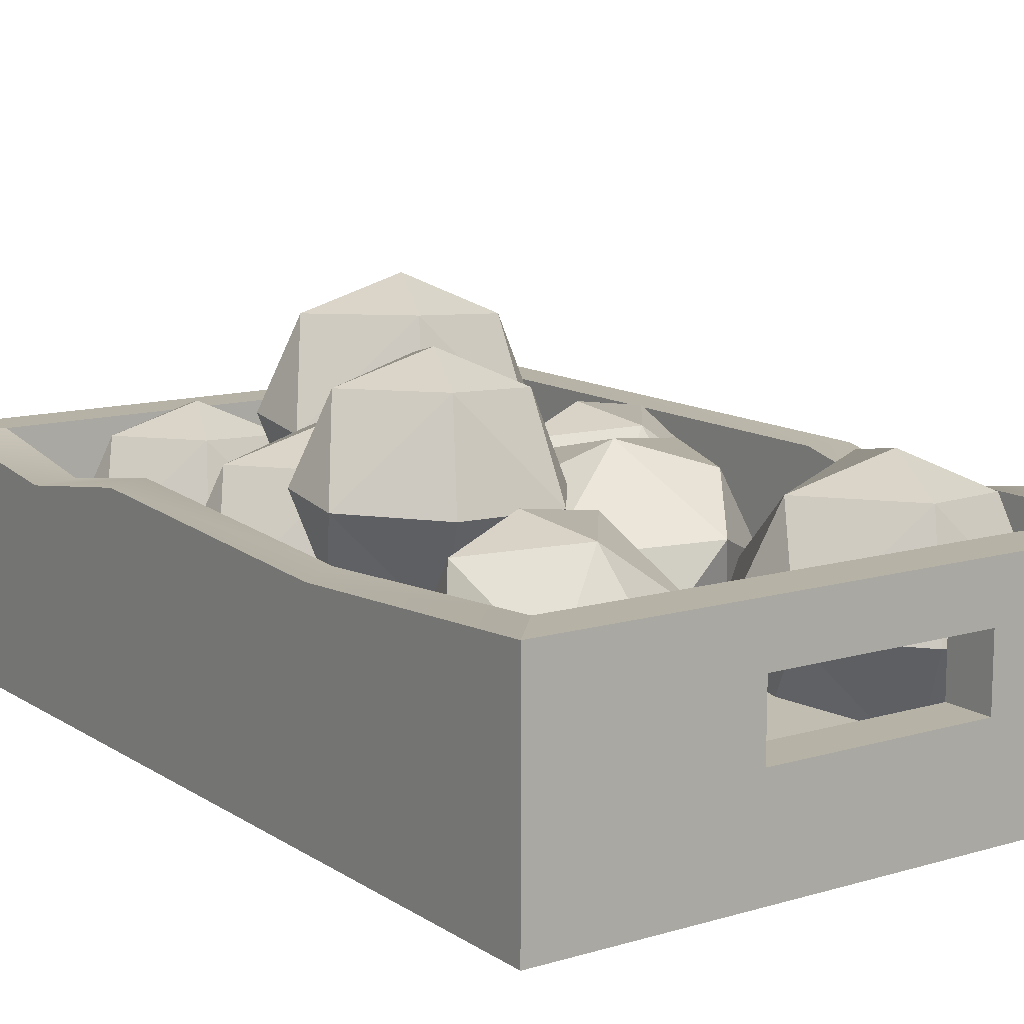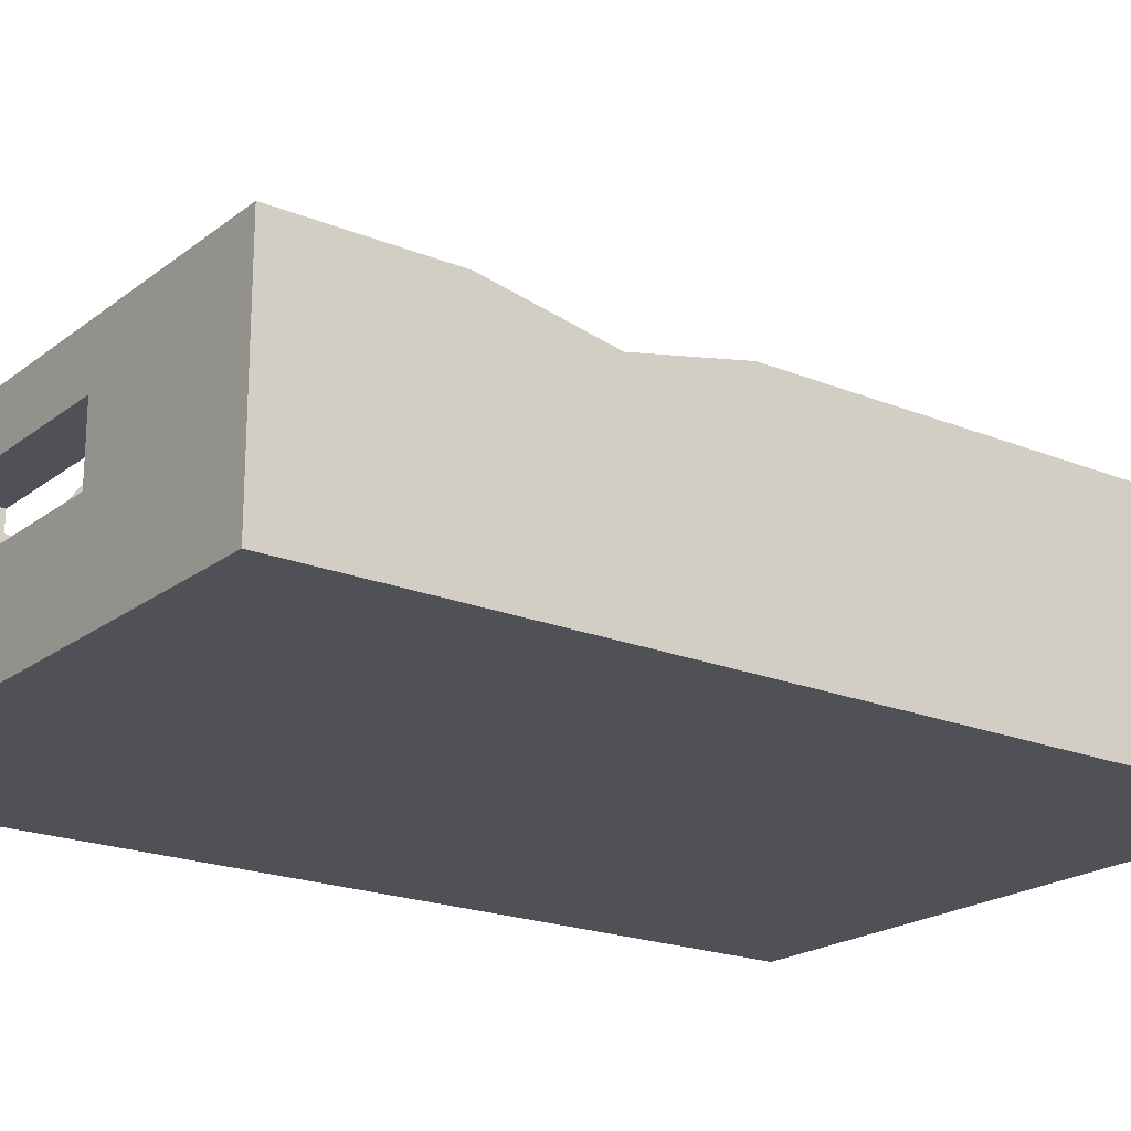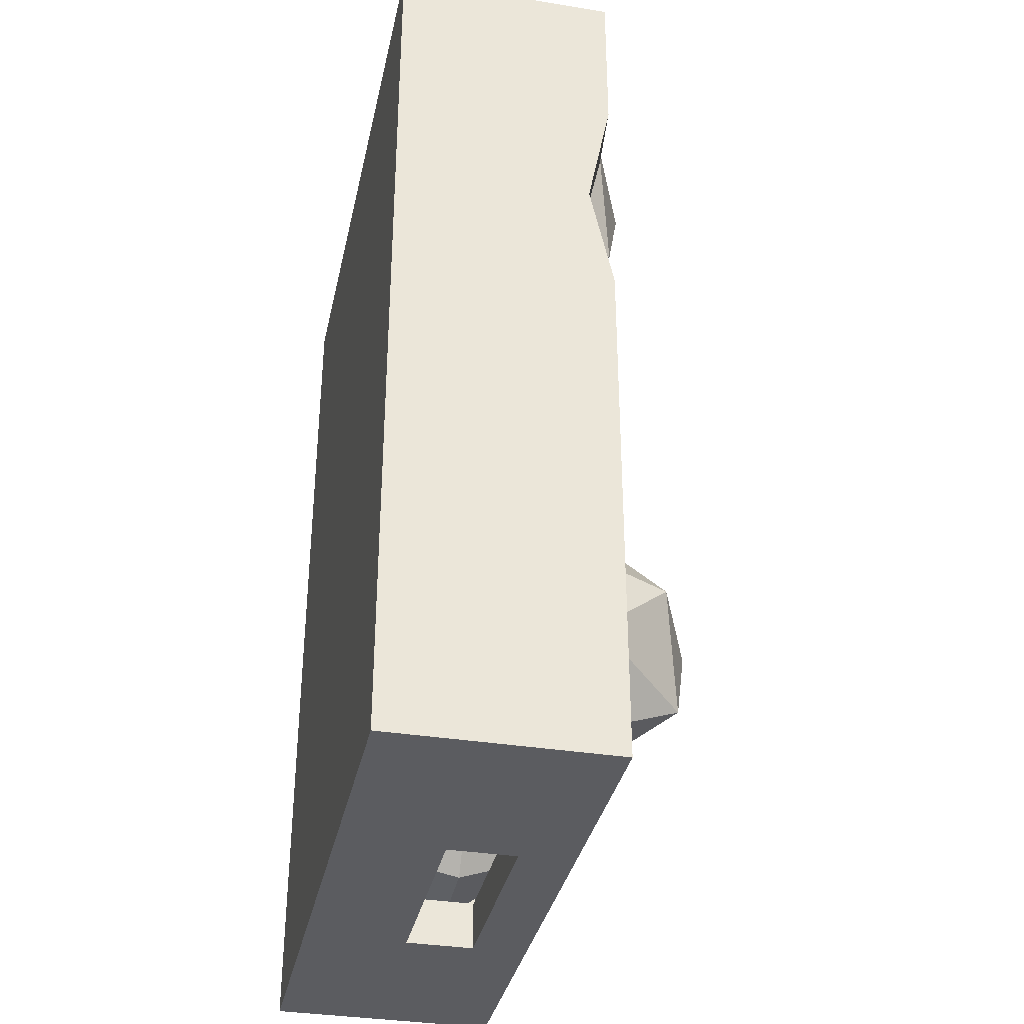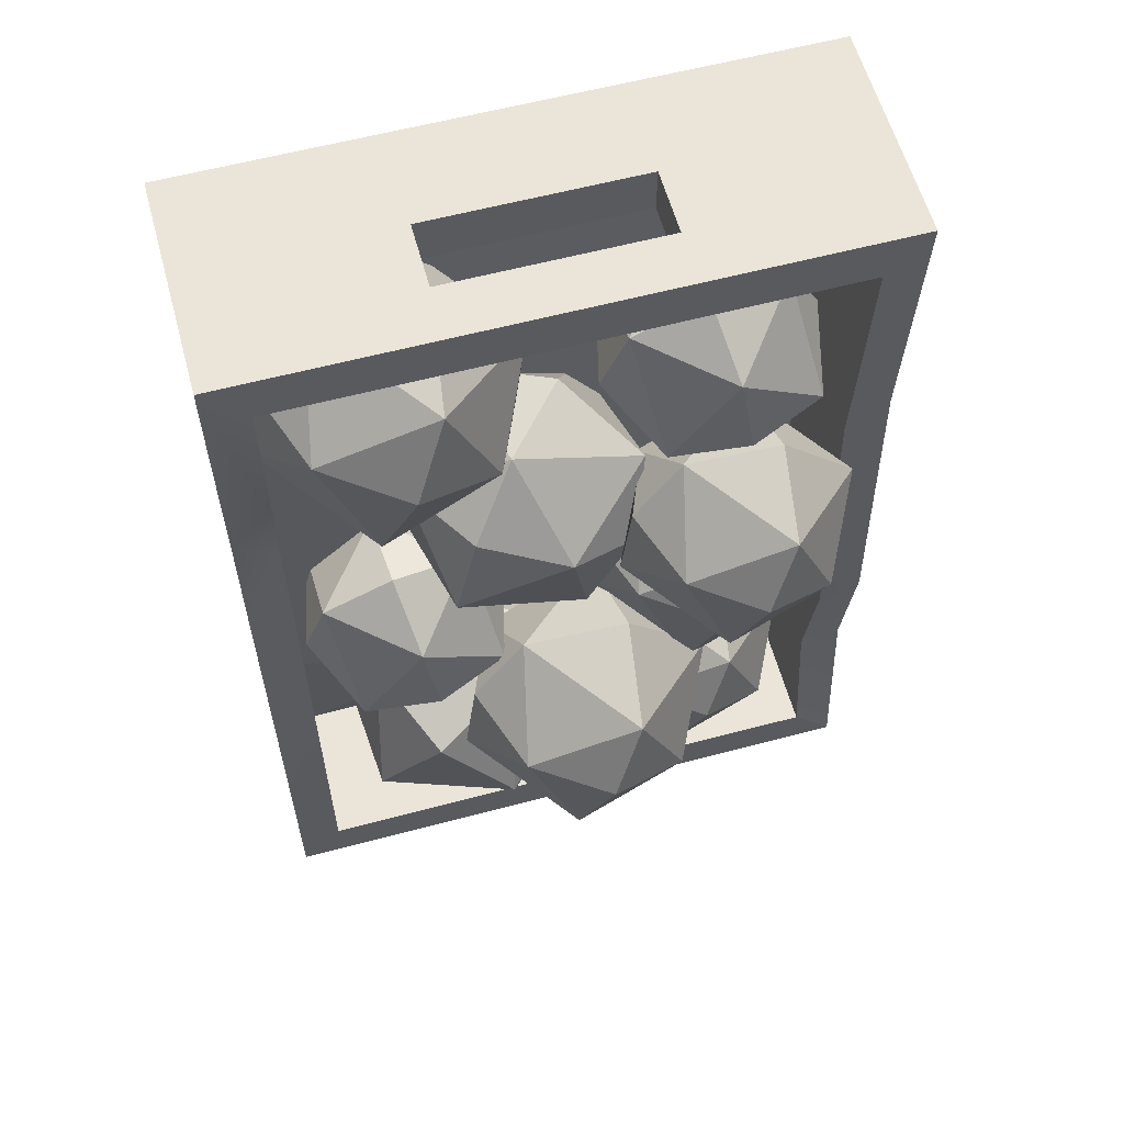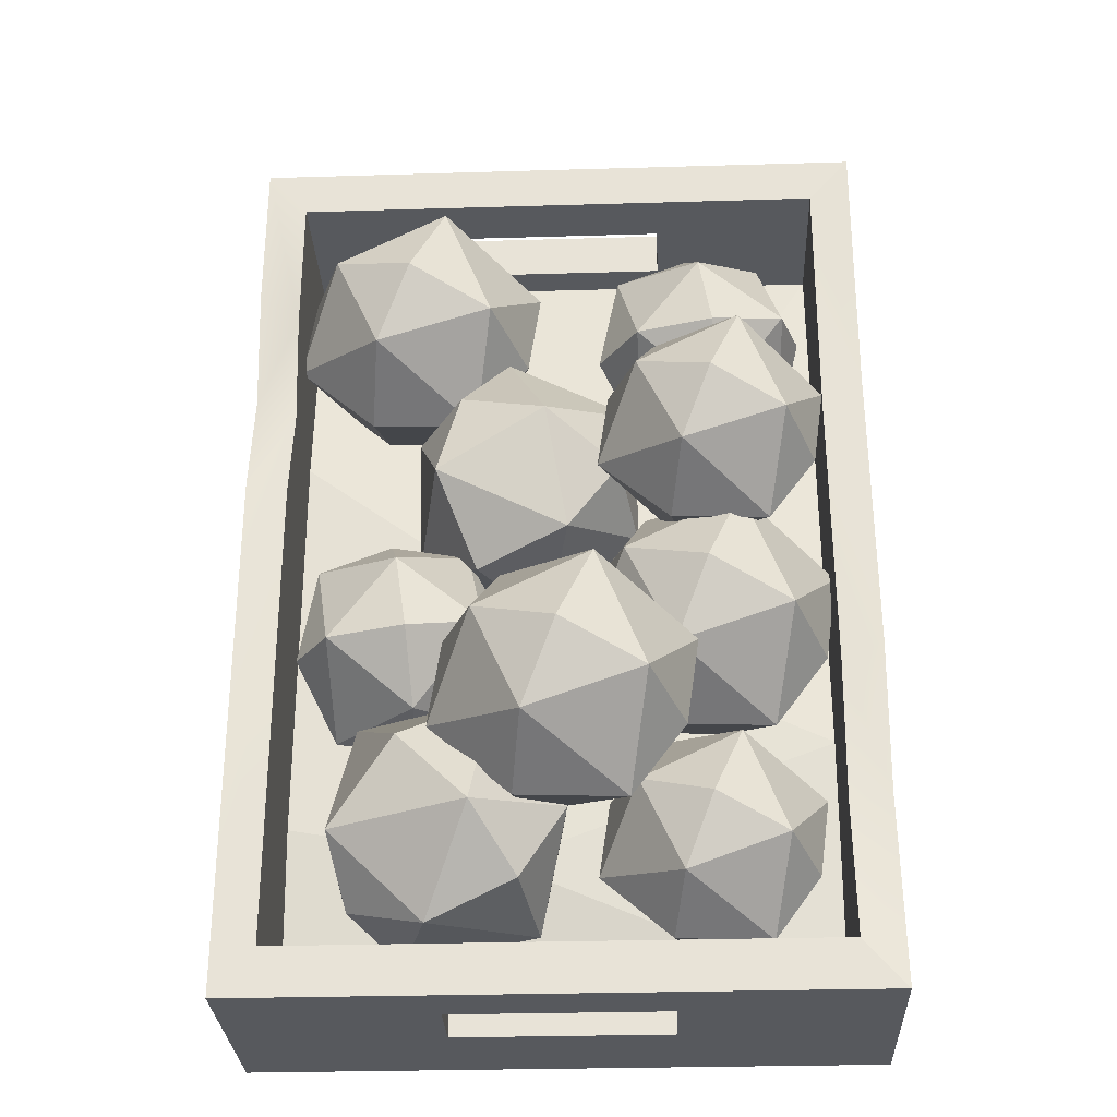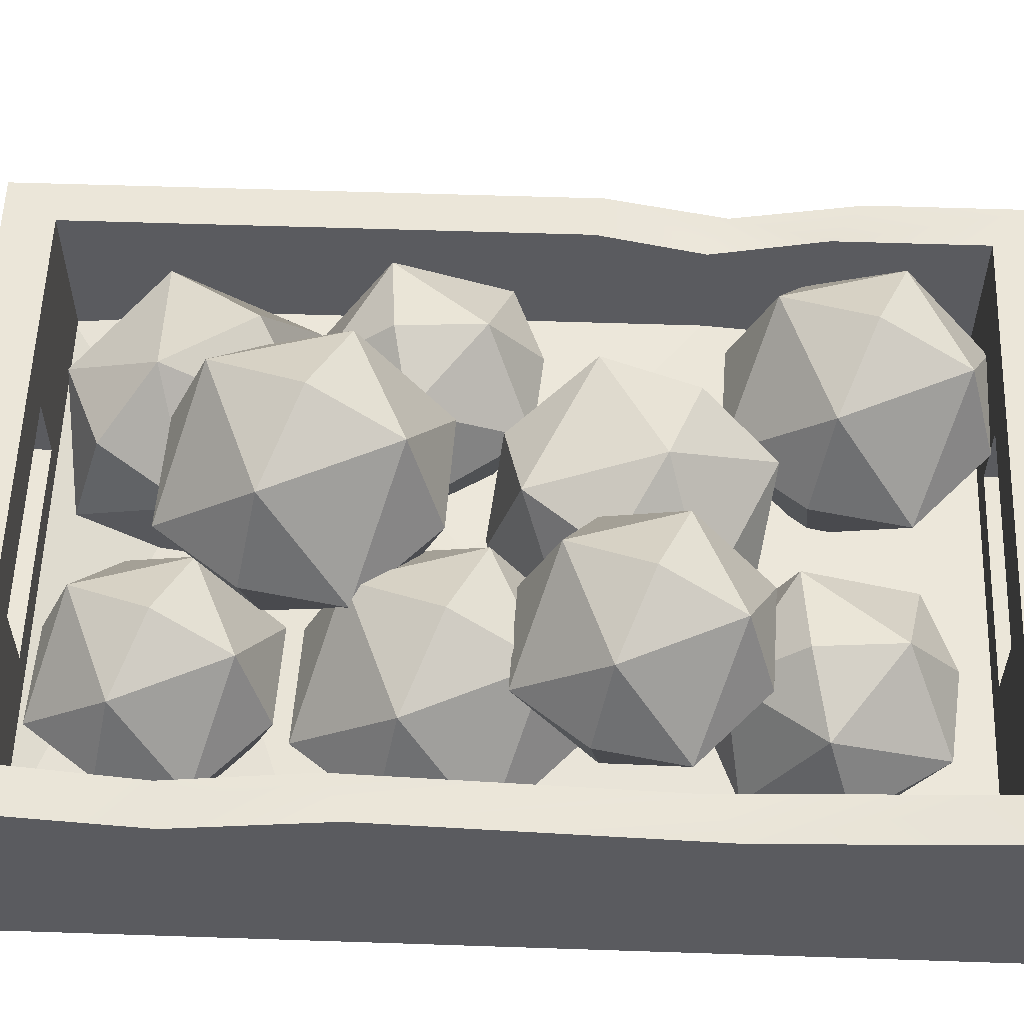
<metadata>
{"format":"obj","ext":"obj","renderer":"f3d","projection":"perspective","resolution":1024,"background":"white","views":[{"elev":12.2,"azim":-34.6,"up":"+Y"},{"elev":-20.5,"azim":53.5,"up":"+Y"},{"elev":-35.1,"azim":77.9,"up":"+Z"},{"elev":59.6,"azim":164.7,"up":"+Z"},{"elev":-29.5,"azim":-177.5,"up":"+Z"},{"elev":56.9,"azim":-88.0,"up":"+Y"}]}
</metadata>
<code>
v -18.62 11.55 -24.94
v -8.064 11.67 -29.44
v -11.2 3.222 -22.34
v -14.17 10.93 -14.38
v -11.03 19.38 -21.48
v -3.615 11.06 -18.88
v -15.12 11.76 -29.72
v -16.48 5.762 -24.36
v -19.44 11.24 -19.08
v -16.36 17.19 -23.75
v -2.792 11.36 -24.74
v -5.875 5.416 -20.07
v -7.107 10.84 -14.1
v -5.749 16.84 -19.46
v -9.031 4.921 -27.59
v -13.35 4.399 -16.94
v -13.2 17.68 -16.23
v -8.885 18.21 -26.88
v -12.18 19.11 18.36
v -3.223 11.98 19.12
v -12.18 9.288 12.48
v -19.26 10.62 21.41
v -10.31 13.32 28.05
v -10.31 3.494 22.17
v -6.339 18.2 17.89
v -12.57 15.4 13.41
v -17.68 17.24 19.5
v -11.24 18.25 24.42
v -4.806 5.364 21.03
v -11.25 4.357 16.11
v -16.15 4.403 22.64
v -9.922 7.205 27.12
v -6.342 10.13 13.06
v -17.68 9.166 14.67
v -16.15 12.48 27.47
v -4.803 13.44 25.86
v -4.764 17.23 6.263
v 6.204 13.99 -0.7271
v -2.327 4.437 3.218
v -1.234 8.614 15.91
v 7.297 18.17 11.96
v 9.734 5.377 8.916
v -0.8438 18.07 0.6185
v -6.043 10.64 3.56
v -6.104 14.27 12.38
v 0.7623 20.35 9.743
v 11.07 8.333 2.799
v 4.208 2.258 5.436
v 5.814 4.53 14.56
v 11.01 11.97 11.62
v 1.159 7.56 -1.885
v -4.101 3.757 9.876
v 3.811 15.05 17.06
v 9.071 18.85 5.303
v -20.05 11.59 -7.585
v -7.721 11.73 -12.84
v -11.39 1.861 -4.551
v -14.85 10.87 4.748
v -11.18 20.74 -3.541
v -2.523 11.02 -0.5071
v -15.97 11.84 -13.17
v -17.56 4.828 -6.906
v -21.01 11.23 -0.737
v -17.41 18.18 -6.191
v -1.561 11.37 -7.355
v -5.163 4.424 -1.901
v -6.603 10.76 5.081
v -5.016 17.78 -1.186
v -8.851 3.846 -10.68
v -13.89 3.236 1.757
v -13.72 18.76 2.588
v -8.68 19.37 -9.849
v 2.705 16.61 -26.63
v 4.984 3.462 -25.34
v 1.137 10.7 -14.73
v 11.36 19.14 -16.71
v 15.2 11.9 -27.31
v 13.64 5.998 -15.42
v 1.424 10.12 -28.68
v -0.6674 14.63 -20.54
v 5.931 21.21 -22.58
v 9.28 15.48 -29.43
v 10.41 1.398 -19.47
v 7.062 7.126 -12.61
v 14.92 12.49 -13.37
v 17.01 7.977 -21.51
v 0.135 5.264 -18.9
v 4.642 16.35 -12.8
v 16.21 17.34 -23.14
v 11.7 6.253 -29.24
v 2.553 11.59 19.14
v 14.88 11.73 13.88
v 11.21 1.861 22.17
v 7.752 10.87 31.47
v 11.42 20.74 23.18
v 20.08 11.02 26.21
v 6.634 11.84 13.55
v 5.047 4.828 19.81
v 1.592 11.23 25.98
v 5.194 18.18 20.53
v 21.04 11.37 19.36
v 17.44 4.424 24.82
v 16 10.76 31.8
v 17.59 17.78 25.53
v 13.75 3.846 16.04
v 8.711 3.236 28.48
v 8.882 18.76 29.31
v 13.92 19.37 16.87
v 10.92 19.11 -7.998
v 19.87 11.98 -7.229
v 10.92 9.288 -13.87
v 3.832 10.62 -4.948
v 12.79 13.32 1.693
v 12.78 3.494 -4.18
v 16.76 18.2 -8.465
v 10.53 15.4 -12.94
v 5.414 17.24 -6.851
v 11.85 18.25 -1.936
v 18.29 5.364 -5.326
v 11.85 4.357 -10.24
v 6.948 4.403 -3.713
v 13.17 7.205 0.7637
v 16.75 10.13 -13.29
v 5.411 9.166 -11.68
v 6.95 12.48 1.115
v 18.29 13.44 -0.4982
v -9.307 19.14 -16.35
v 3.022 19.28 -21.6
v -0.6473 9.412 -13.31
v -4.109 18.42 -4.015
v -0.4395 28.29 -12.3
v 8.22 18.57 -9.27
v -5.227 19.39 -21.94
v -6.814 12.38 -15.67
v -10.27 18.78 -9.5
v -6.667 25.73 -14.95
v 9.182 18.92 -16.12
v 5.58 11.98 -10.66
v 4.14 18.31 -3.681
v 5.727 25.33 -9.949
v 1.892 11.4 -19.44
v -3.15 10.79 -7.006
v -2.979 26.31 -6.175
v 2.063 26.92 -18.61
v -19.42 18.89 5.266
v -8.554 19.01 0.6356
v -11.79 10.32 7.939
v -14.84 18.25 16.13
v -11.6 26.95 8.829
v -3.973 18.38 11.5
v -15.82 19.11 0.3417
v -17.22 12.93 5.864
v -20.26 18.57 11.3
v -17.09 24.69 6.494
v -3.126 18.7 5.468
v -6.3 12.57 10.27
v -7.568 18.16 16.43
v -6.17 24.34 10.9
v -9.549 12.06 2.539
v -13.99 11.53 13.5
v -13.84 25.2 14.23
v -9.398 25.74 3.271
v -23.73 0 35.14
v 23.73 0 35.14
v -23.73 16.97 35.14
v 23.73 16.97 35.14
v -23.73 16.97 -35.14
v 23.73 16.97 -35.14
v -23.73 0 -35.14
v 23.73 0 -35.14
v -20.55 16.97 31.48
v 20.55 16.97 31.48
v 20.55 16.97 -31.48
v -20.55 16.97 -31.48
v -20.55 4.348 31.48
v 20.55 4.348 31.48
v 20.55 4.348 -31.48
v -20.55 4.348 -31.48
v -8.122 7.728 35.14
v 8.122 7.728 35.14
v 8.122 12.85 35.14
v -8.122 12.85 35.14
v -8.122 12.85 -35.14
v 8.122 12.85 -35.14
v 8.122 7.728 -35.14
v -8.122 7.728 -35.14
v -8.122 12.85 31.48
v 8.122 12.85 31.48
v 8.122 7.728 31.48
v -8.122 7.728 31.48
v -8.122 12.85 -31.48
v 8.122 12.85 -31.48
v -8.122 7.728 -31.48
v 8.122 7.728 -31.48
v 20.55 15.18 12.51
v -20.55 16.97 -10.52
v -23.73 16.97 -9.066
v 23.73 15.18 13.96
v 20.55 16.97 4.857
v -20.55 15.25 -20.66
v -23.73 15.25 -20.09
v -23.73 0 -11.06
v 23.73 0 11.96
v 23.73 16.97 5.421
v 20.55 16.97 20.65
v 20.55 4.348 14.67
v -20.55 4.348 -8.361
v -20.55 15.73 12.09
v -23.73 15.73 14.49
v 23.73 16.97 23.05
v -20.67 5.253 31.76
v 20.83 5.253 31.76
v -20.67 5.253 -31.97
v 20.83 7.23 12.78
v 0.3661 8.403 -3.036
v -20.67 7.23 -12.53
v 4.516 7.859 -22.02
v 20.83 7.23 -18.85
v 20.83 5.61 -31.97
f 1 7 8
f 7 2 15
f 7 15 8
f 8 15 3
f 1 8 9
f 8 3 16
f 8 16 9
f 9 16 4
f 1 9 10
f 9 4 17
f 9 17 10
f 10 17 5
f 1 10 7
f 10 5 18
f 10 18 7
f 7 18 2
f 6 12 11
f 12 3 15
f 12 15 11
f 11 15 2
f 6 13 12
f 13 4 16
f 13 16 12
f 12 16 3
f 6 14 13
f 14 5 17
f 14 17 13
f 13 17 4
f 6 11 14
f 11 2 18
f 11 18 14
f 14 18 5
f 19 25 26
f 25 20 33
f 25 33 26
f 26 33 21
f 19 26 27
f 26 21 34
f 26 34 27
f 27 34 22
f 19 27 28
f 27 22 35
f 27 35 28
f 28 35 23
f 19 28 25
f 28 23 36
f 28 36 25
f 25 36 20
f 24 30 29
f 30 21 33
f 30 33 29
f 29 33 20
f 24 31 30
f 31 22 34
f 31 34 30
f 30 34 21
f 24 32 31
f 32 23 35
f 32 35 31
f 31 35 22
f 24 29 32
f 29 20 36
f 29 36 32
f 32 36 23
f 37 43 44
f 43 38 51
f 43 51 44
f 44 51 39
f 37 44 45
f 44 39 52
f 44 52 45
f 45 52 40
f 37 45 46
f 45 40 53
f 45 53 46
f 46 53 41
f 37 46 43
f 46 41 54
f 46 54 43
f 43 54 38
f 42 48 47
f 48 39 51
f 48 51 47
f 47 51 38
f 42 49 48
f 49 40 52
f 49 52 48
f 48 52 39
f 42 50 49
f 50 41 53
f 50 53 49
f 49 53 40
f 42 47 50
f 47 38 54
f 47 54 50
f 50 54 41
f 55 61 62
f 61 56 69
f 61 69 62
f 62 69 57
f 55 62 63
f 62 57 70
f 62 70 63
f 63 70 58
f 55 63 64
f 63 58 71
f 63 71 64
f 64 71 59
f 55 64 61
f 64 59 72
f 64 72 61
f 61 72 56
f 60 66 65
f 66 57 69
f 66 69 65
f 65 69 56
f 60 67 66
f 67 58 70
f 67 70 66
f 66 70 57
f 60 68 67
f 68 59 71
f 68 71 67
f 67 71 58
f 60 65 68
f 65 56 72
f 65 72 68
f 68 72 59
f 73 79 80
f 79 74 87
f 79 87 80
f 80 87 75
f 73 80 81
f 80 75 88
f 80 88 81
f 81 88 76
f 73 81 82
f 81 76 89
f 81 89 82
f 82 89 77
f 73 82 79
f 82 77 90
f 82 90 79
f 79 90 74
f 78 84 83
f 84 75 87
f 84 87 83
f 83 87 74
f 78 85 84
f 85 76 88
f 85 88 84
f 84 88 75
f 78 86 85
f 86 77 89
f 86 89 85
f 85 89 76
f 78 83 86
f 83 74 90
f 83 90 86
f 86 90 77
f 91 97 98
f 97 92 105
f 97 105 98
f 98 105 93
f 91 98 99
f 98 93 106
f 98 106 99
f 99 106 94
f 91 99 100
f 99 94 107
f 99 107 100
f 100 107 95
f 91 100 97
f 100 95 108
f 100 108 97
f 97 108 92
f 96 102 101
f 102 93 105
f 102 105 101
f 101 105 92
f 96 103 102
f 103 94 106
f 103 106 102
f 102 106 93
f 96 104 103
f 104 95 107
f 104 107 103
f 103 107 94
f 96 101 104
f 101 92 108
f 101 108 104
f 104 108 95
f 109 115 116
f 115 110 123
f 115 123 116
f 116 123 111
f 109 116 117
f 116 111 124
f 116 124 117
f 117 124 112
f 109 117 118
f 117 112 125
f 117 125 118
f 118 125 113
f 109 118 115
f 118 113 126
f 118 126 115
f 115 126 110
f 114 120 119
f 120 111 123
f 120 123 119
f 119 123 110
f 114 121 120
f 121 112 124
f 121 124 120
f 120 124 111
f 114 122 121
f 122 113 125
f 122 125 121
f 121 125 112
f 114 119 122
f 119 110 126
f 119 126 122
f 122 126 113
f 127 133 134
f 133 128 141
f 133 141 134
f 134 141 129
f 127 134 135
f 134 129 142
f 134 142 135
f 135 142 130
f 127 135 136
f 135 130 143
f 135 143 136
f 136 143 131
f 127 136 133
f 136 131 144
f 136 144 133
f 133 144 128
f 132 138 137
f 138 129 141
f 138 141 137
f 137 141 128
f 132 139 138
f 139 130 142
f 139 142 138
f 138 142 129
f 132 140 139
f 140 131 143
f 140 143 139
f 139 143 130
f 132 137 140
f 137 128 144
f 137 144 140
f 140 144 131
f 145 151 152
f 151 146 159
f 151 159 152
f 152 159 147
f 145 152 153
f 152 147 160
f 152 160 153
f 153 160 148
f 145 153 154
f 153 148 161
f 153 161 154
f 154 161 149
f 145 154 151
f 154 149 162
f 154 162 151
f 151 162 146
f 150 156 155
f 156 147 159
f 156 159 155
f 155 159 146
f 150 157 156
f 157 148 160
f 157 160 156
f 156 160 147
f 150 158 157
f 158 149 161
f 158 161 157
f 157 161 148
f 150 155 158
f 155 146 162
f 155 162 158
f 158 162 149
f 175 176 206 207
f 202 203 164 163
f 164 203 210 166
f 202 163 165 209
f 165 166 172 171
f 166 210 205 172
f 168 167 174 173
f 209 165 171 208
f 172 205 206 176
f 208 171 175 207
f 163 164 180 179
f 164 166 181 180
f 166 165 182 181
f 165 163 179 182
f 167 168 184 183
f 168 170 185 184
f 170 169 186 185
f 169 167 183 186
f 171 172 188 187
f 172 176 189 188
f 176 175 190 189
f 175 171 187 190
f 173 174 191 192
f 174 178 193 191
f 178 177 194 193
f 177 173 192 194
f 185 186 193 194
f 184 185 194 192
f 179 180 189 190
f 188 189 180 181
f 182 179 190 187
f 187 188 181 182
f 192 191 183 184
f 191 193 186 183
f 195 199 206
f 200 196 207
f 201 197 196 200
f 202 197 201
f 198 203 204
f 195 198 204 199
f 199 173 177 206
f 207 206 177 178
f 174 200 207 178
f 167 201 200 174
f 169 202 201 167
f 169 170 203 202
f 204 203 170 168
f 199 204 168 173
f 205 195 206
f 196 208 207
f 197 209 208 196
f 202 209 197
f 210 203 198
f 205 210 198 195
f 211 212 215
f 215 212 214
f 211 215 216
f 215 214 218
f 216 215 217
f 215 218 217
f 216 217 213
f 217 218 219
f 217 219 213

</code>
